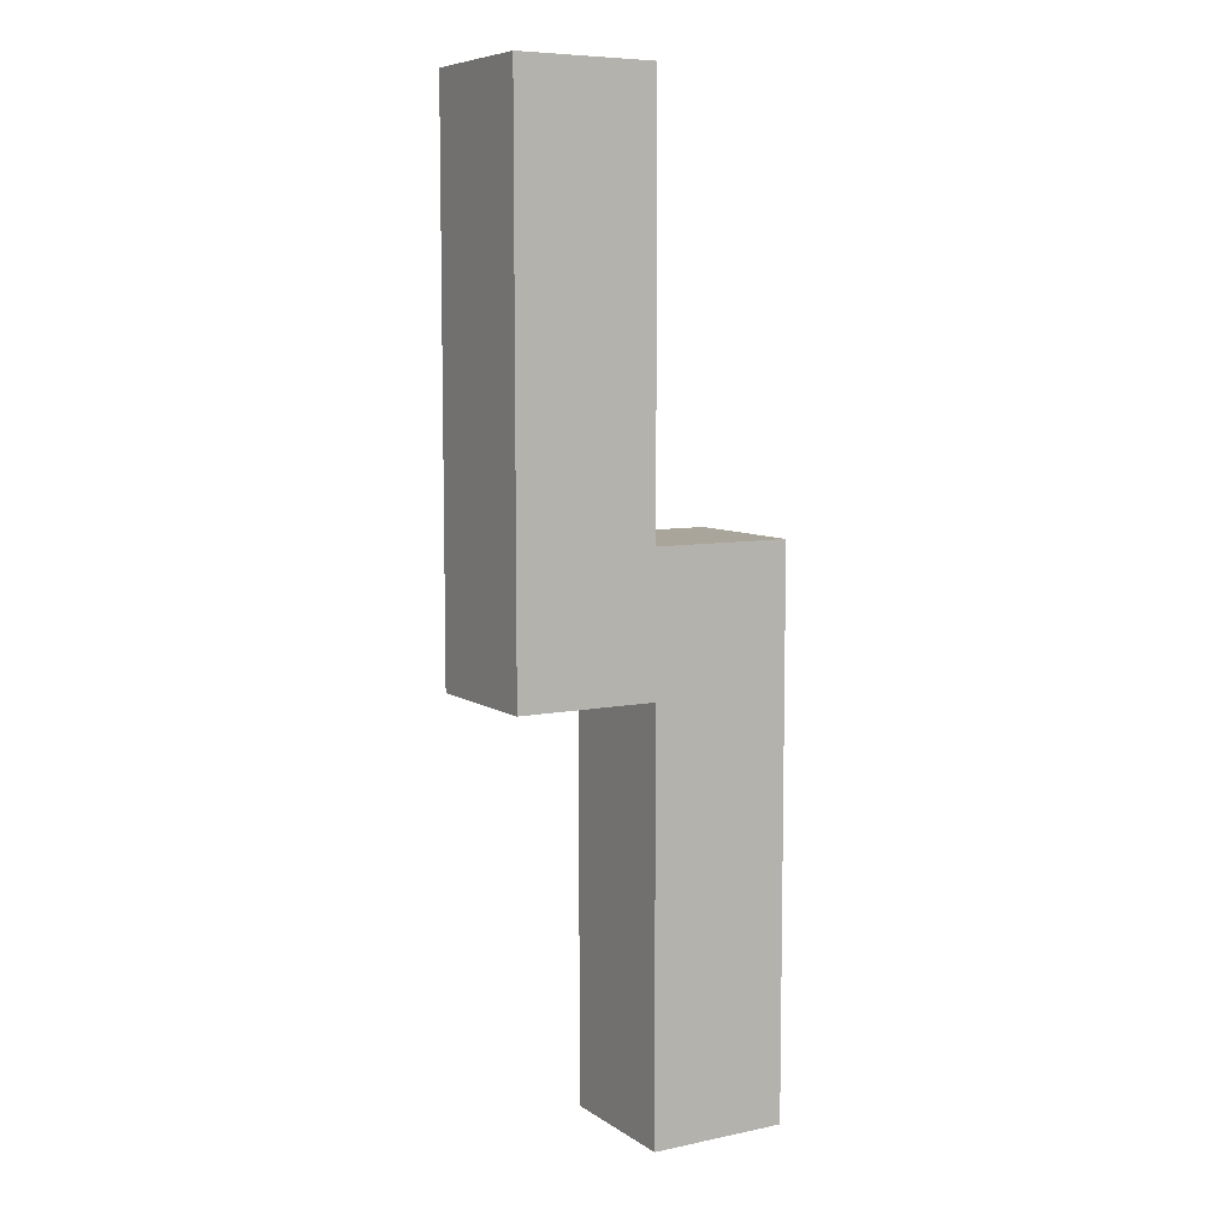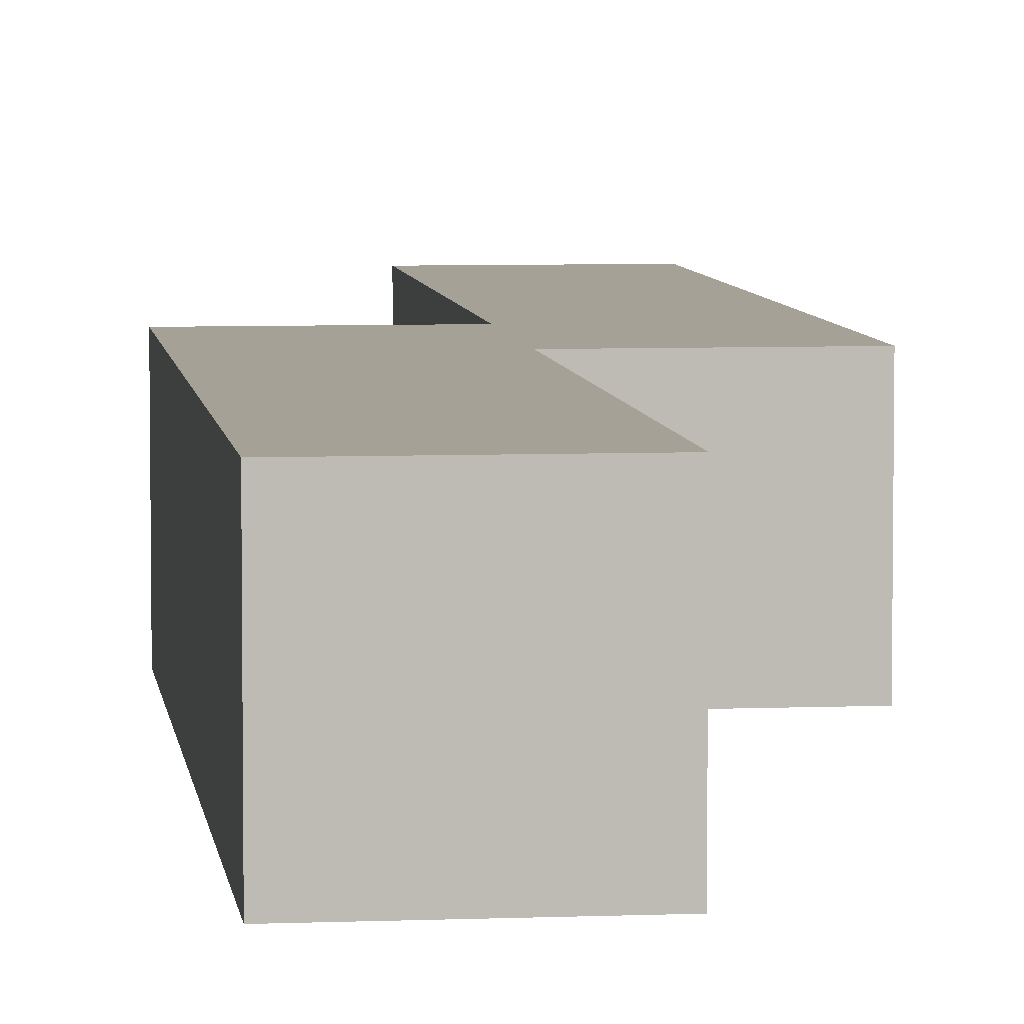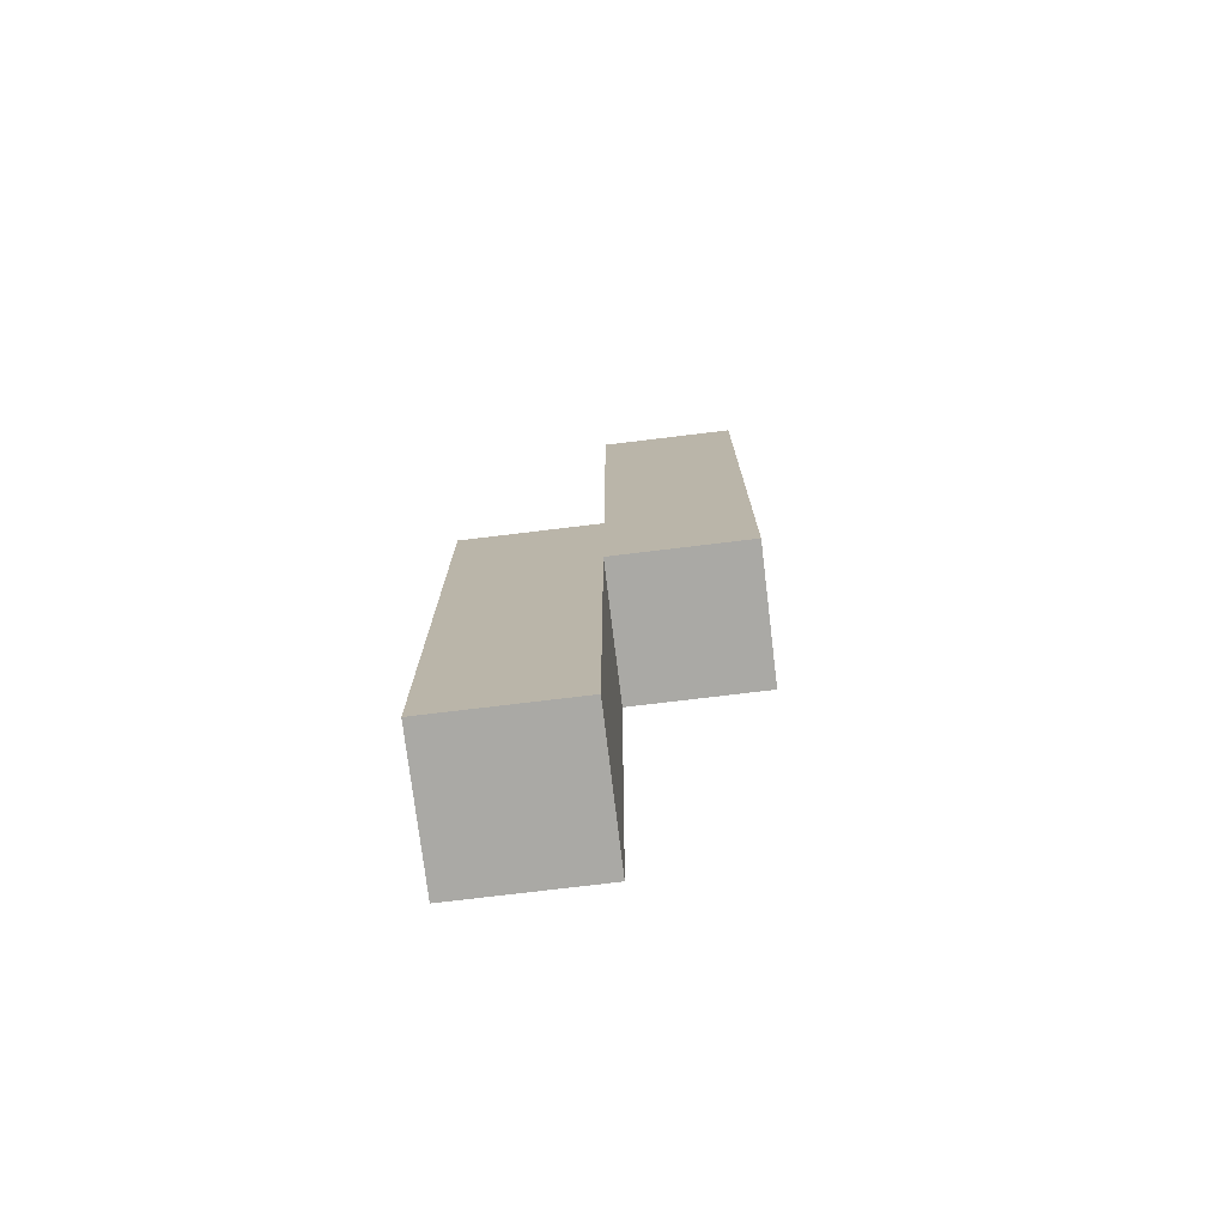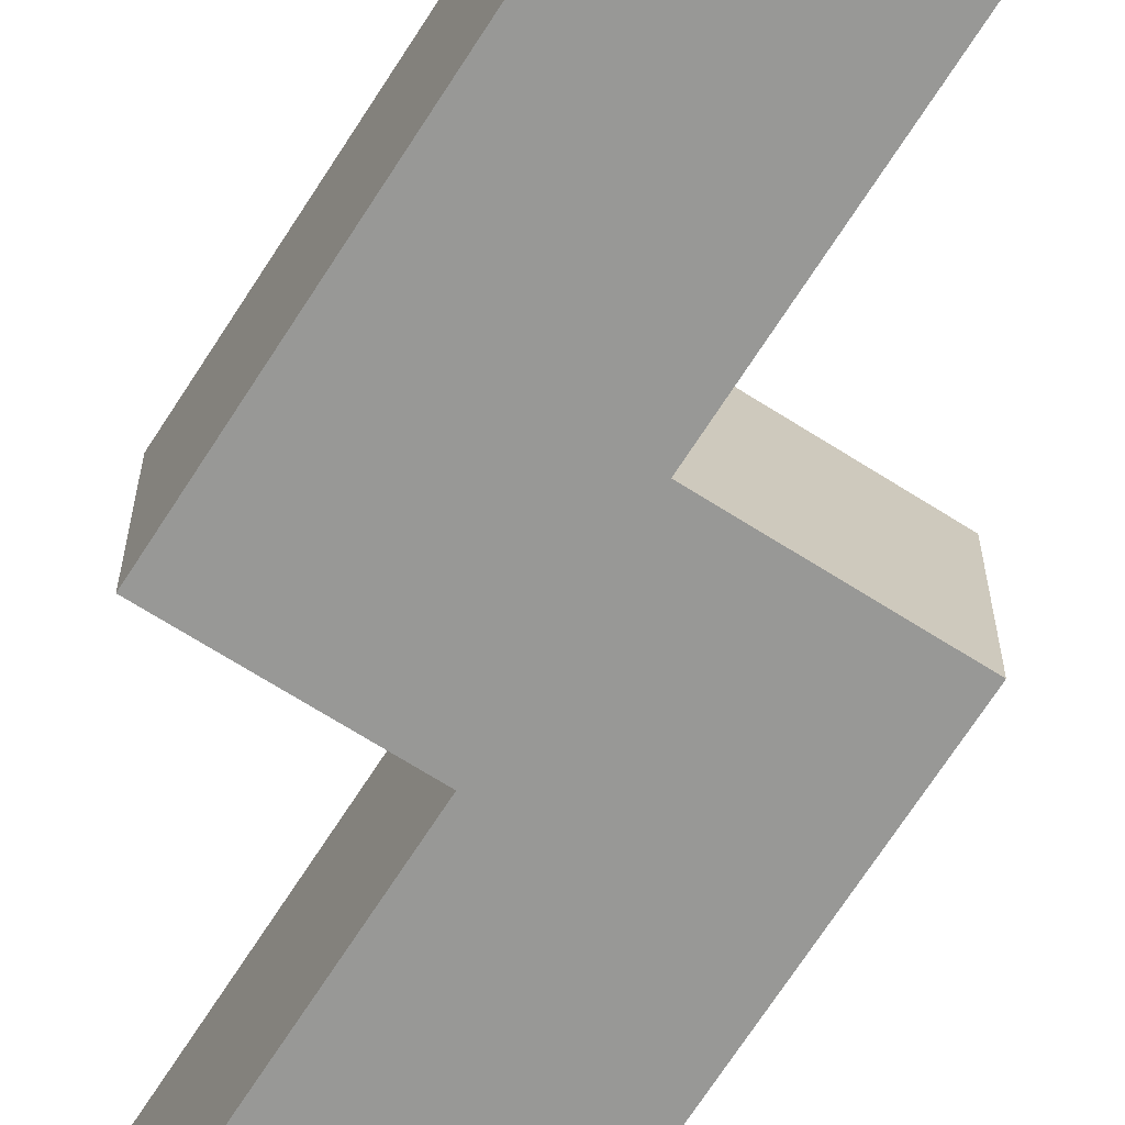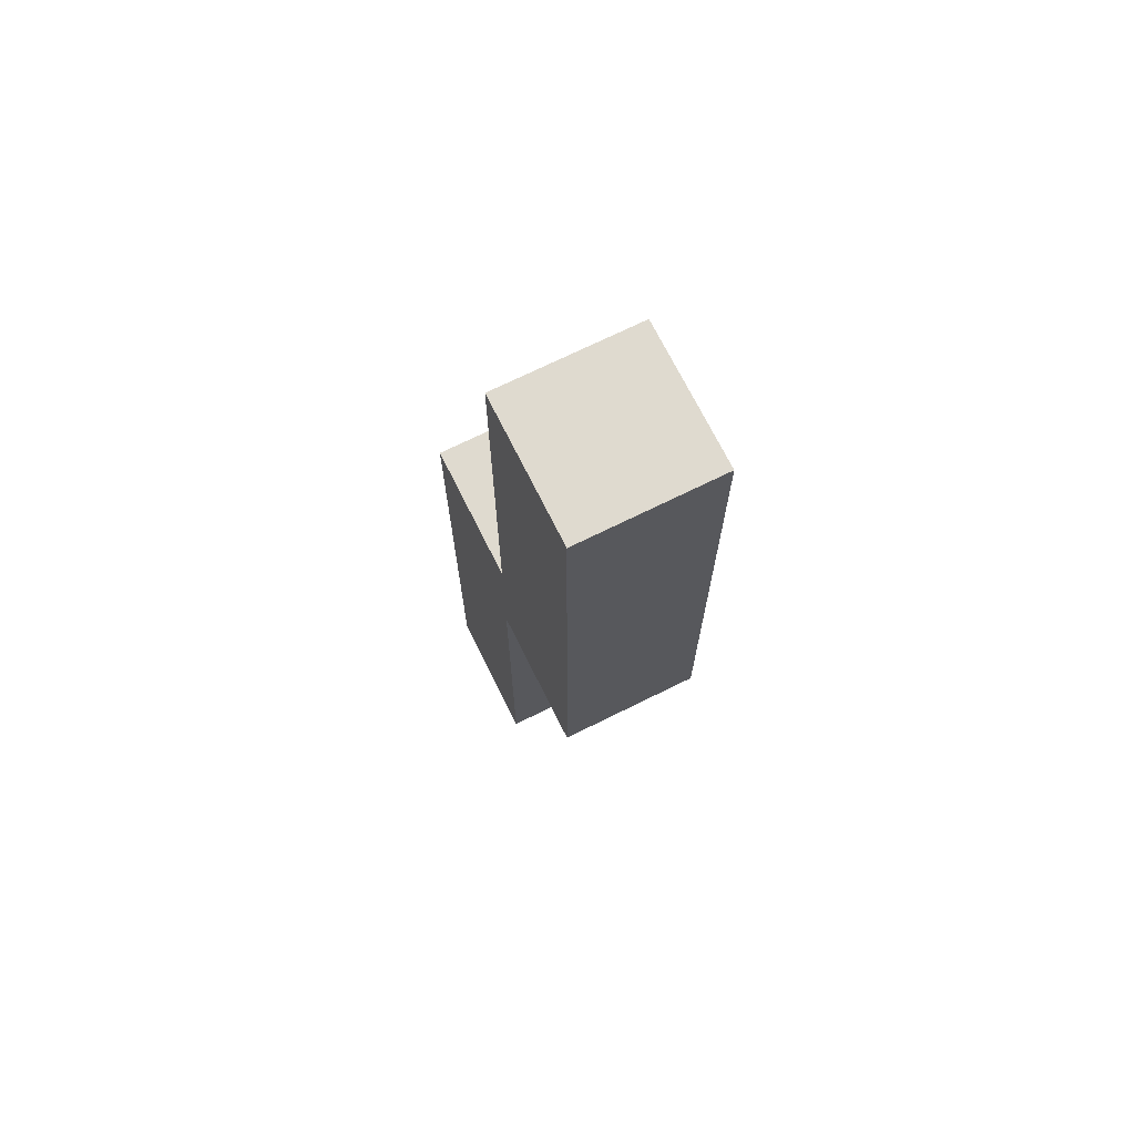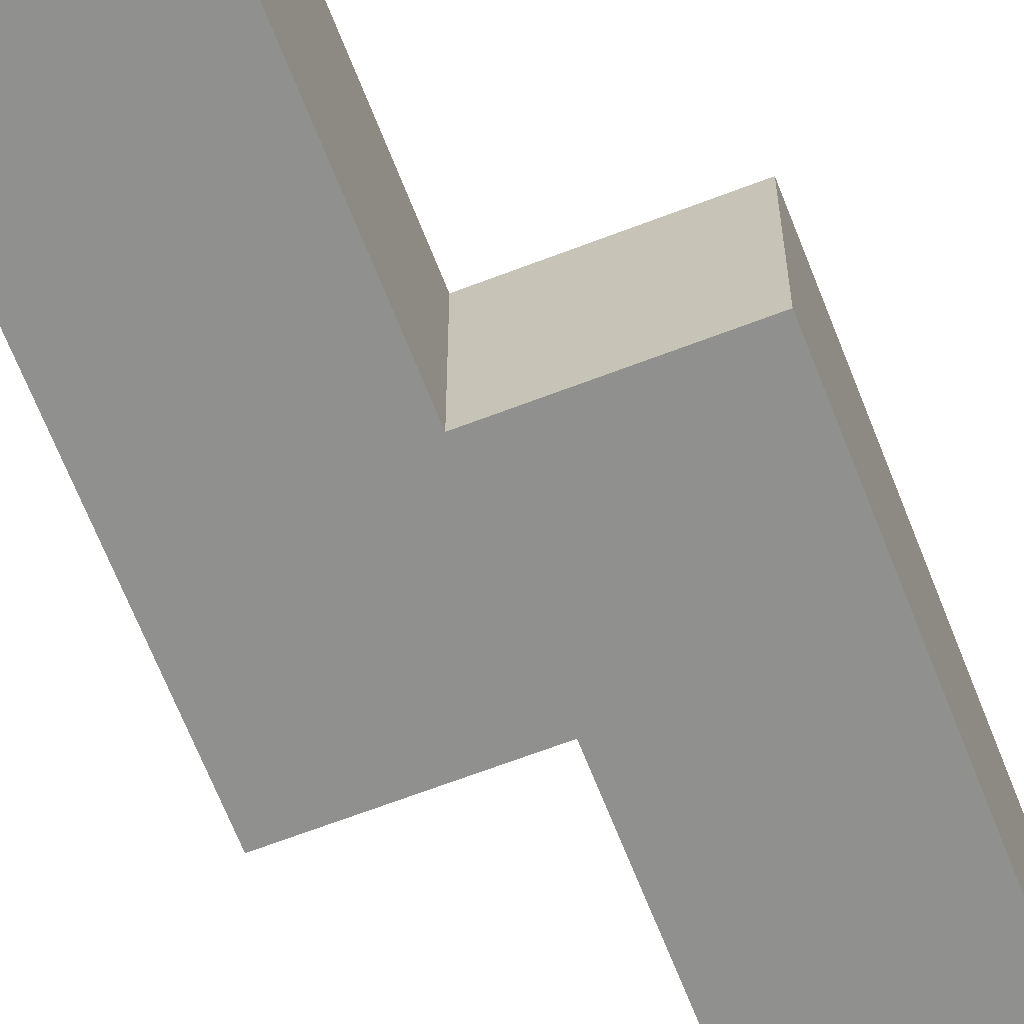
<metadata>
{"format":"obj","ext":"obj","renderer":"f3d","projection":"perspective","resolution":1024,"background":"white","views":[{"elev":7.6,"azim":-30.4,"up":"+Z"},{"elev":6.1,"azim":-6.9,"up":"+Y"},{"elev":-75.4,"azim":-173.1,"up":"+Z"},{"elev":-68.4,"azim":-32.5,"up":"+Y"},{"elev":70.7,"azim":-116.4,"up":"+Z"},{"elev":-65.5,"azim":21.2,"up":"+Y"}]}
</metadata>
<code>
o
v 1.3 0 -1.1
v 1.3 0 -1.2
v 1.3 0 -1.5
v 1.3 0.1 -1.1
v 1.3 0.1 -1.2
v 1.3 0.1 -1.5
v 1.4 0 -1.5
v 1.4 0 -1.7
v 1.4 0 -1.8
v 1.4 0.1 -1.5
v 1.4 0.1 -1.7
v 1.4 0.1 -1.8
v 1.4 0 -1.1
v 1.4 0 -1.2
v 1.4 0 -1.4
v 1.4 0.1 -1.1
v 1.4 0.1 -1.2
v 1.4 0.1 -1.4
v 1.5 0 -1.4
v 1.5 0 -1.7
v 1.5 0 -1.8
v 1.5 0.1 -1.4
v 1.5 0.1 -1.7
v 1.5 0.1 -1.8
v 1.3 0 -1.1
v 1.3 0.1 -1.1
v 1.4 0 -1.1
v 1.4 0.1 -1.1
v 1.4 0 -1.4
v 1.4 0.1 -1.4
v 1.5 0 -1.4
v 1.5 0.1 -1.4
v 1.3 0 -1.5
v 1.3 0.1 -1.5
v 1.4 0 -1.5
v 1.4 0.1 -1.5
v 1.4 0 -1.8
v 1.4 0.1 -1.8
v 1.5 0 -1.8
v 1.5 0.1 -1.8
v 1.3 0 -1.1
v 1.4 0 -1.1
v 1.3 0 -1.2
v 1.4 0 -1.2
v 1.4 0 -1.4
v 1.5 0 -1.4
v 1.3 0 -1.5
v 1.4 0 -1.5
v 1.4 0 -1.7
v 1.5 0 -1.7
v 1.4 0 -1.8
v 1.5 0 -1.8
v 1.3 0.1 -1.1
v 1.4 0.1 -1.1
v 1.3 0.1 -1.2
v 1.4 0.1 -1.2
v 1.4 0.1 -1.4
v 1.5 0.1 -1.4
v 1.3 0.1 -1.5
v 1.4 0.1 -1.5
v 1.4 0.1 -1.7
v 1.5 0.1 -1.7
v 1.4 0.1 -1.8
v 1.5 0.1 -1.8
f 4 2 1
f 5 3 2
f 5 2 4
f 6 3 5
f 10 8 7
f 11 9 8
f 11 8 10
f 12 9 11
f 13 14 16
f 14 15 17
f 16 14 17
f 17 15 18
f 19 20 22
f 20 21 23
f 22 20 23
f 23 21 24
f 27 26 25
f 28 26 27
f 31 30 29
f 32 30 31
f 33 34 35
f 35 34 36
f 37 38 39
f 39 38 40
f 43 42 41
f 44 42 43
f 45 44 43
f 47 45 43
f 47 46 45
f 48 46 47
f 49 46 48
f 50 46 49
f 51 50 49
f 52 50 51
f 53 54 55
f 55 54 56
f 55 56 57
f 55 57 59
f 57 58 59
f 59 58 60
f 60 58 61
f 61 58 62
f 61 62 63
f 63 62 64

</code>
